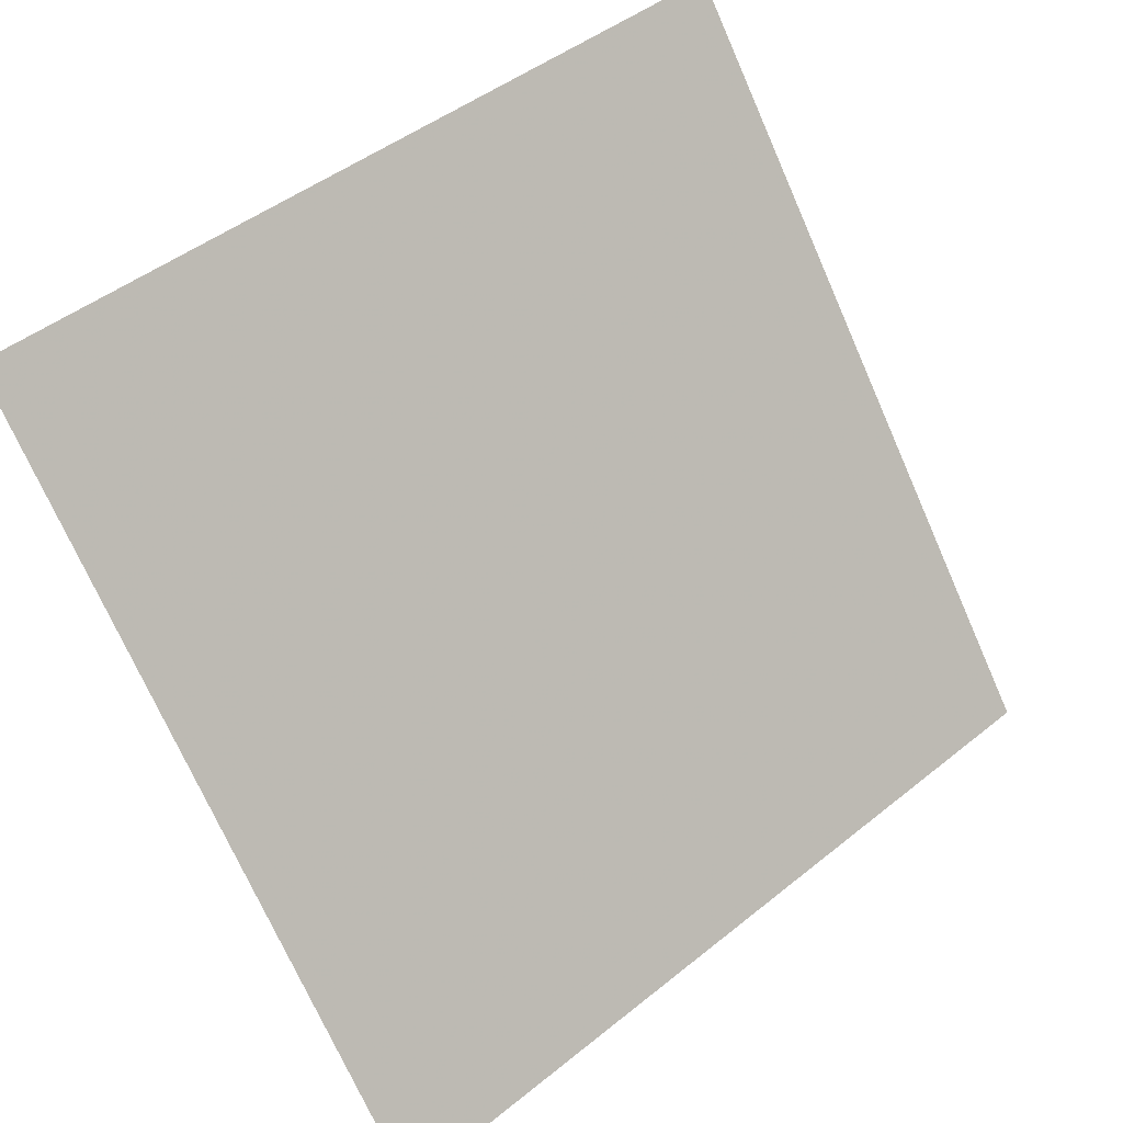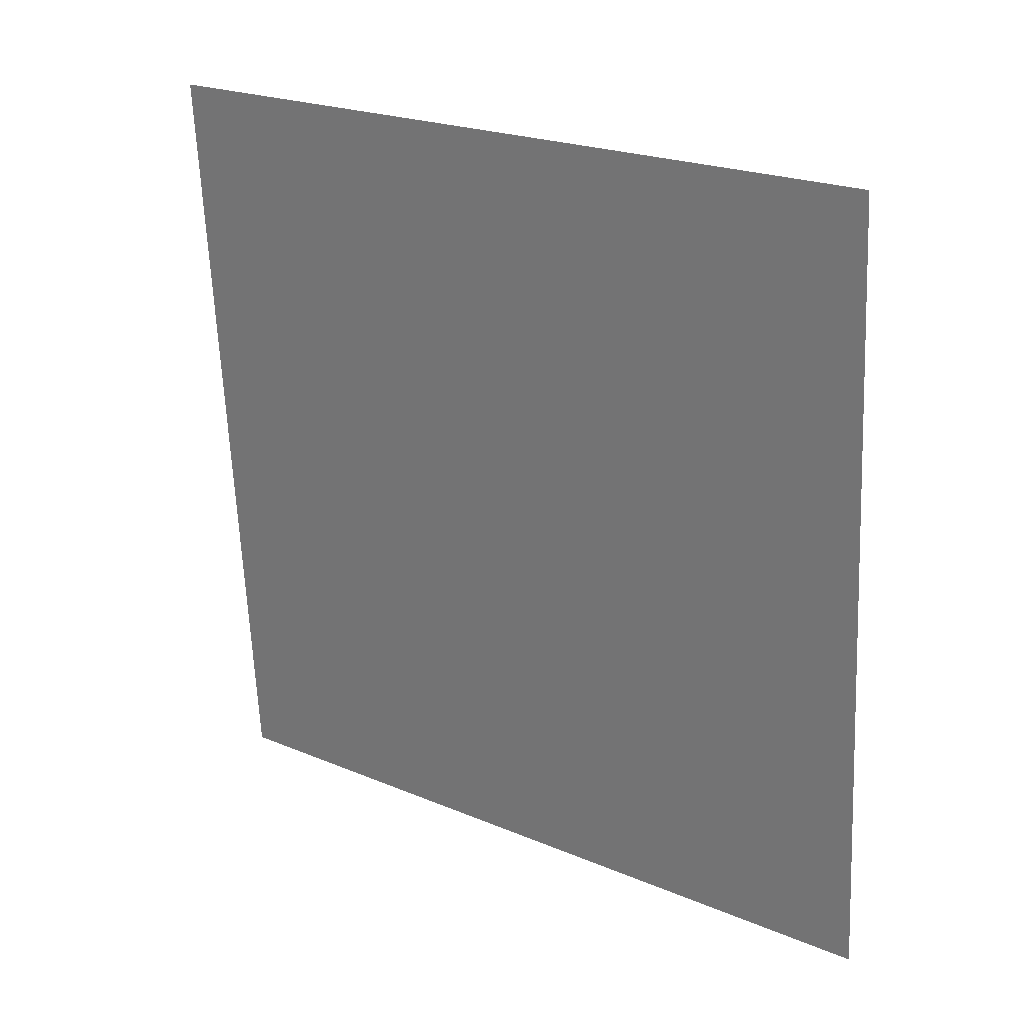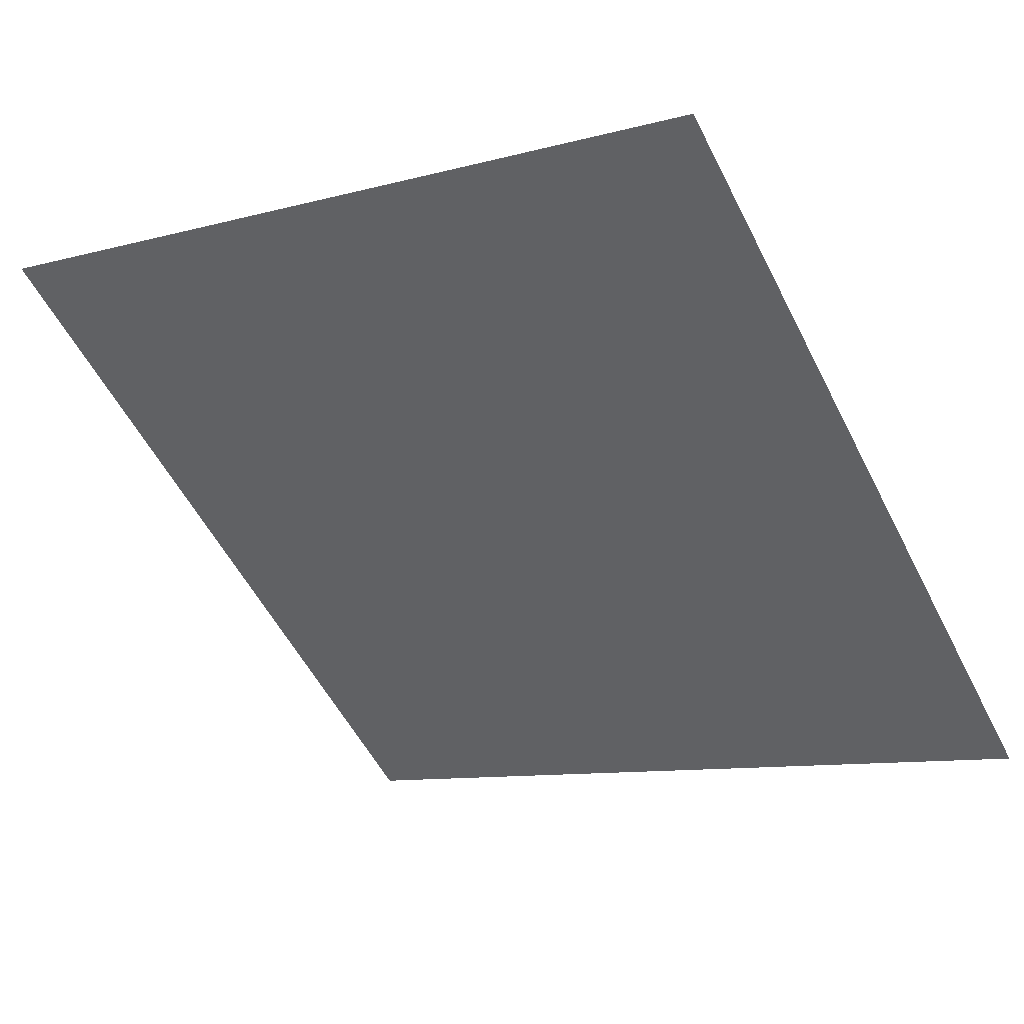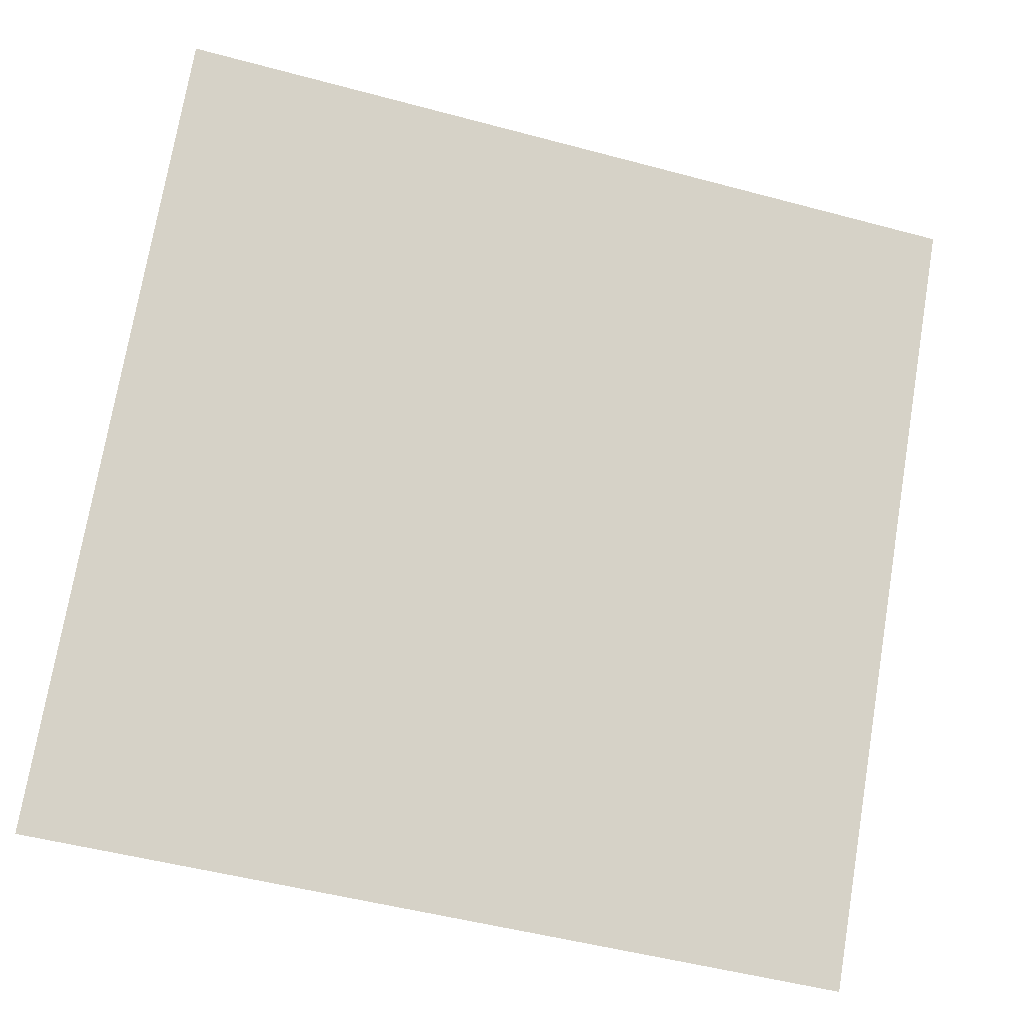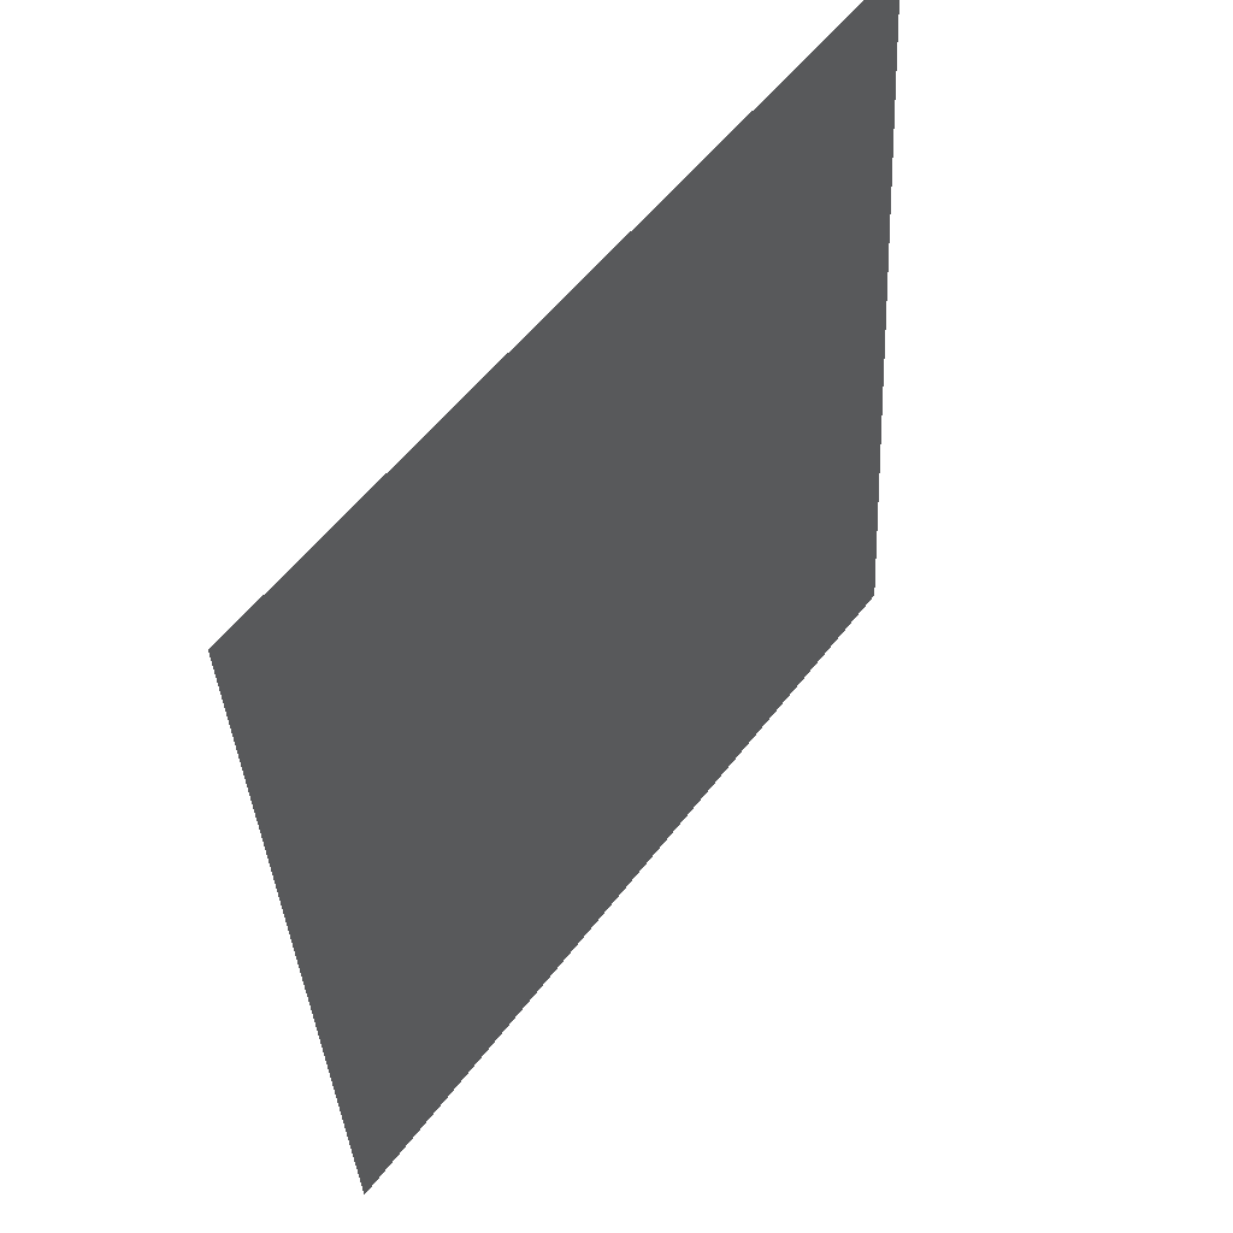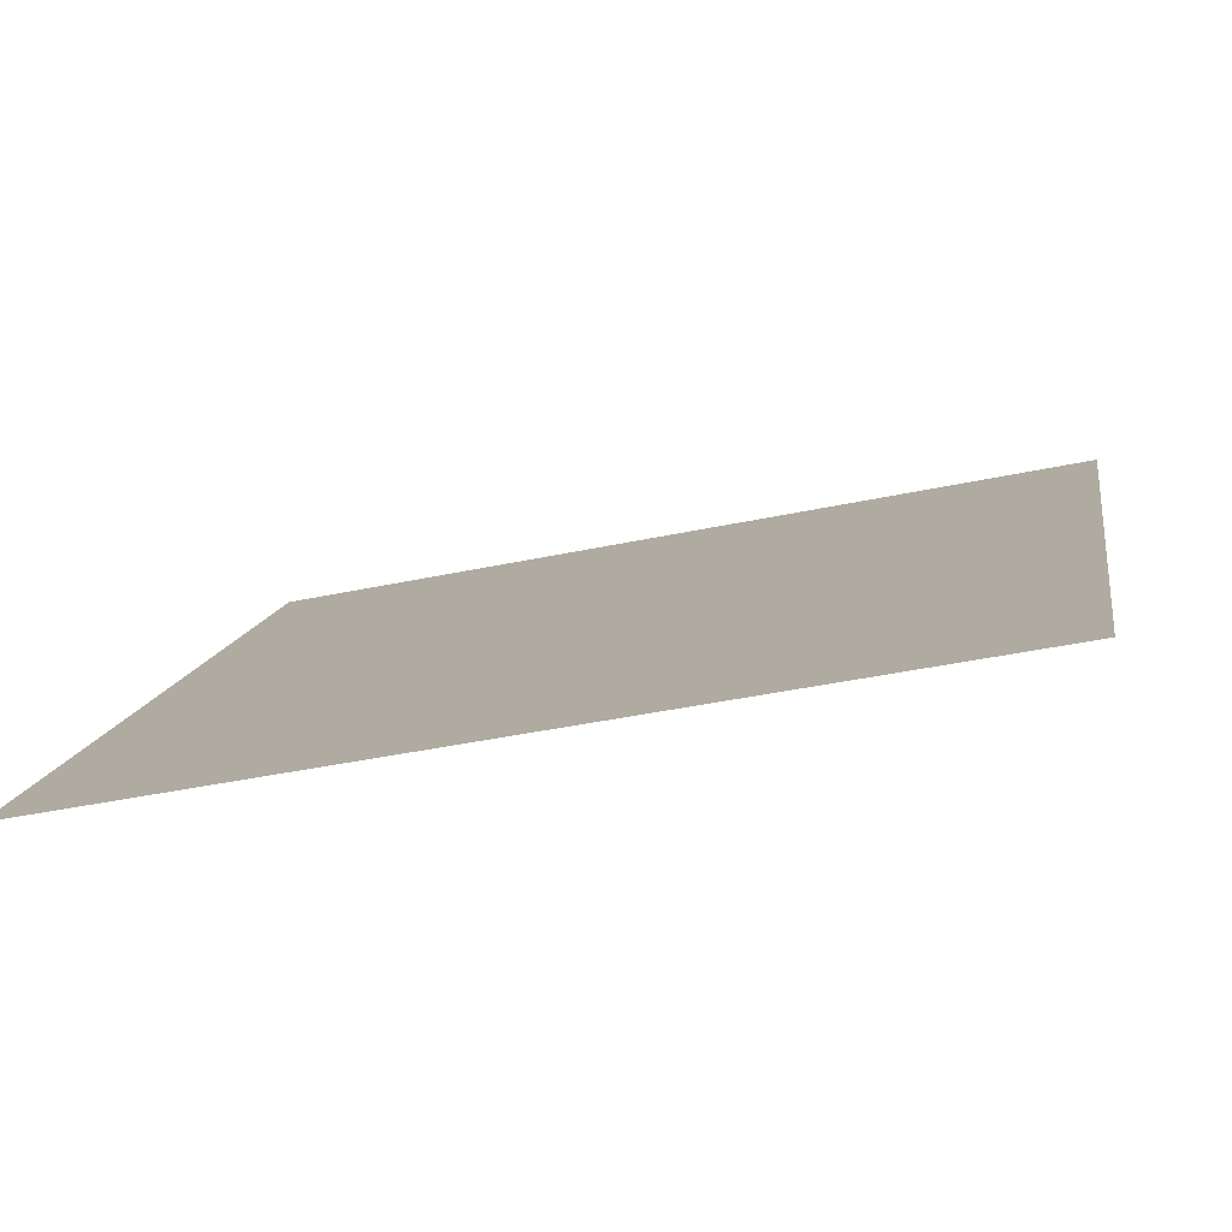
<metadata>
{"format":"obj","ext":"obj","renderer":"f3d","projection":"perspective","resolution":1024,"background":"white","views":[{"elev":46.6,"azim":-44.1,"up":"+Z"},{"elev":-65.9,"azim":93.1,"up":"+Y"},{"elev":-12.3,"azim":35.2,"up":"+Y"},{"elev":-52.1,"azim":162.2,"up":"+Z"},{"elev":-37.6,"azim":91.5,"up":"+Z"},{"elev":-42.5,"azim":13.4,"up":"+Z"}]}
</metadata>
<code>
v 0.1304 0.7514 0.4639
v 0.1238 0.7515 0.4639
v 0.1239 0.7555 0.4692
v 0.1305 0.7553 0.4691
f 4 3 2 1

</code>
